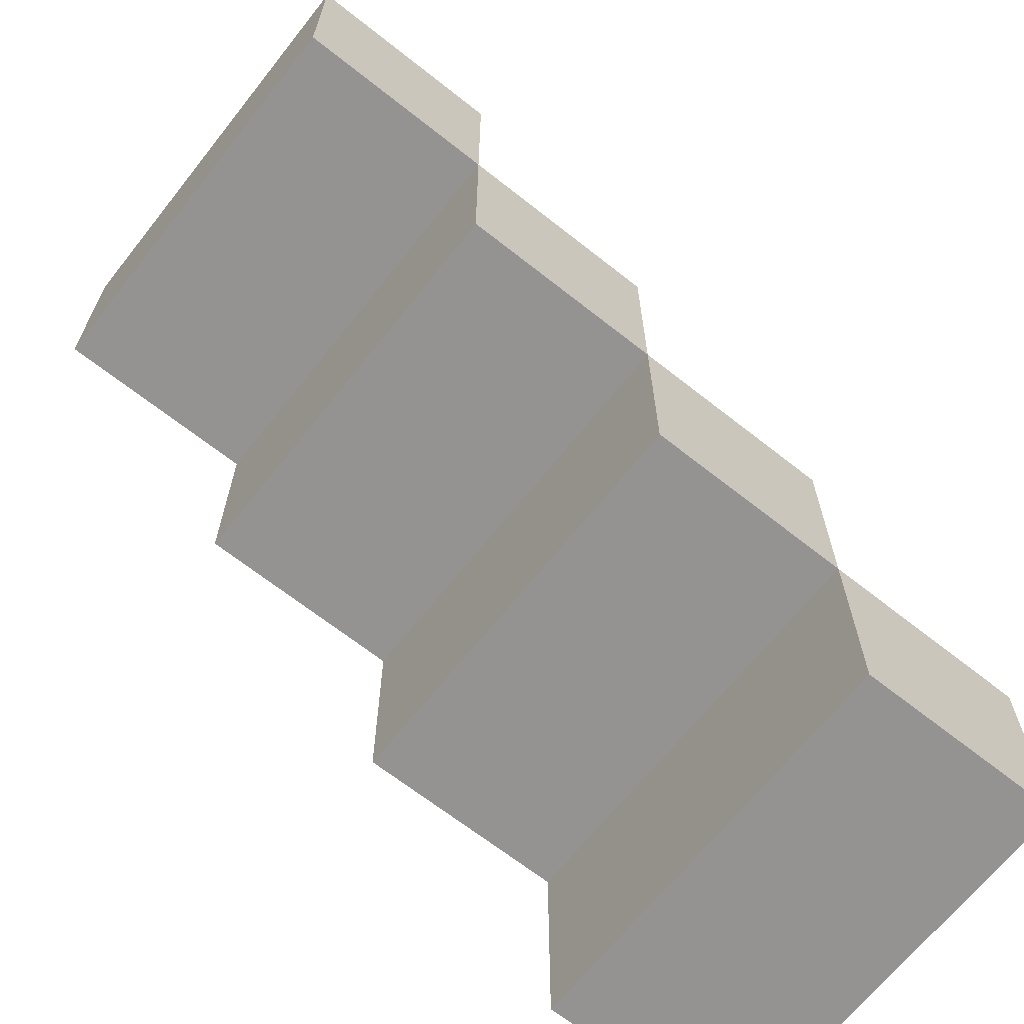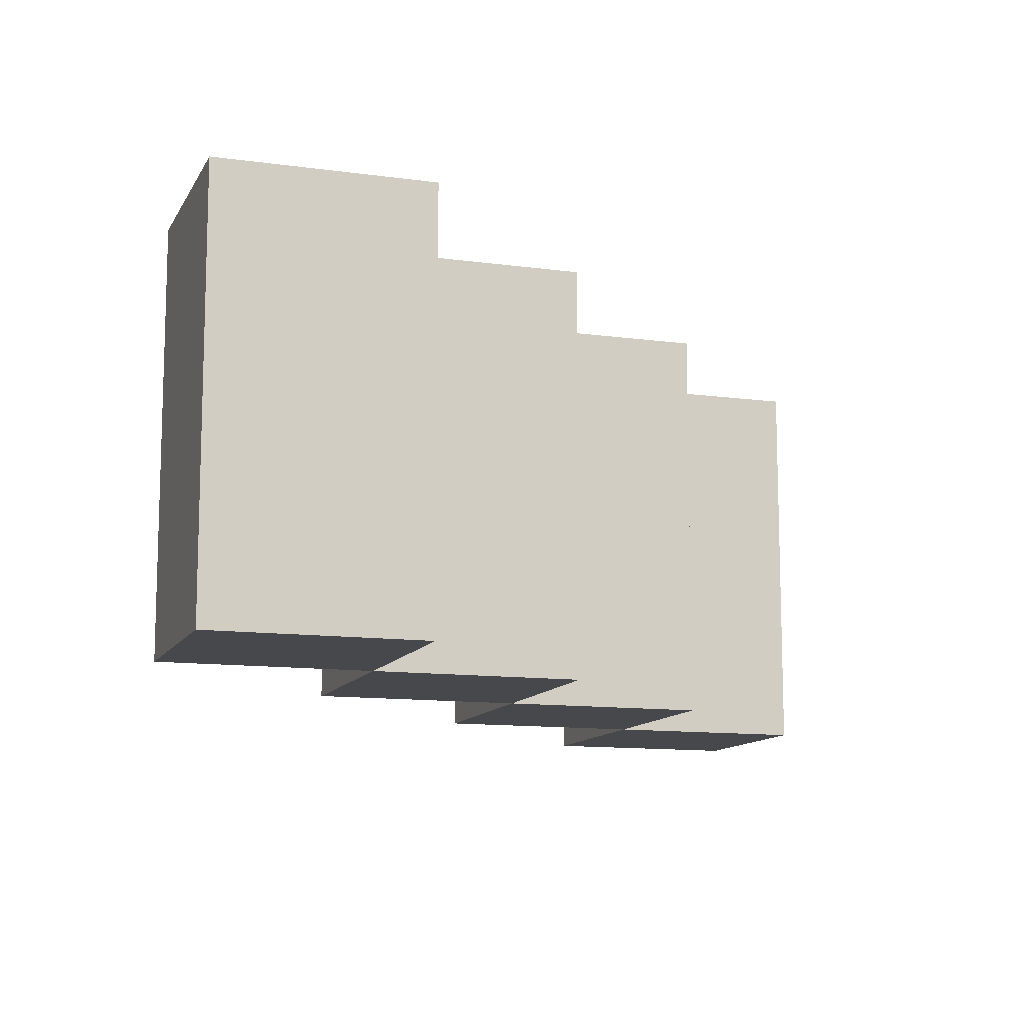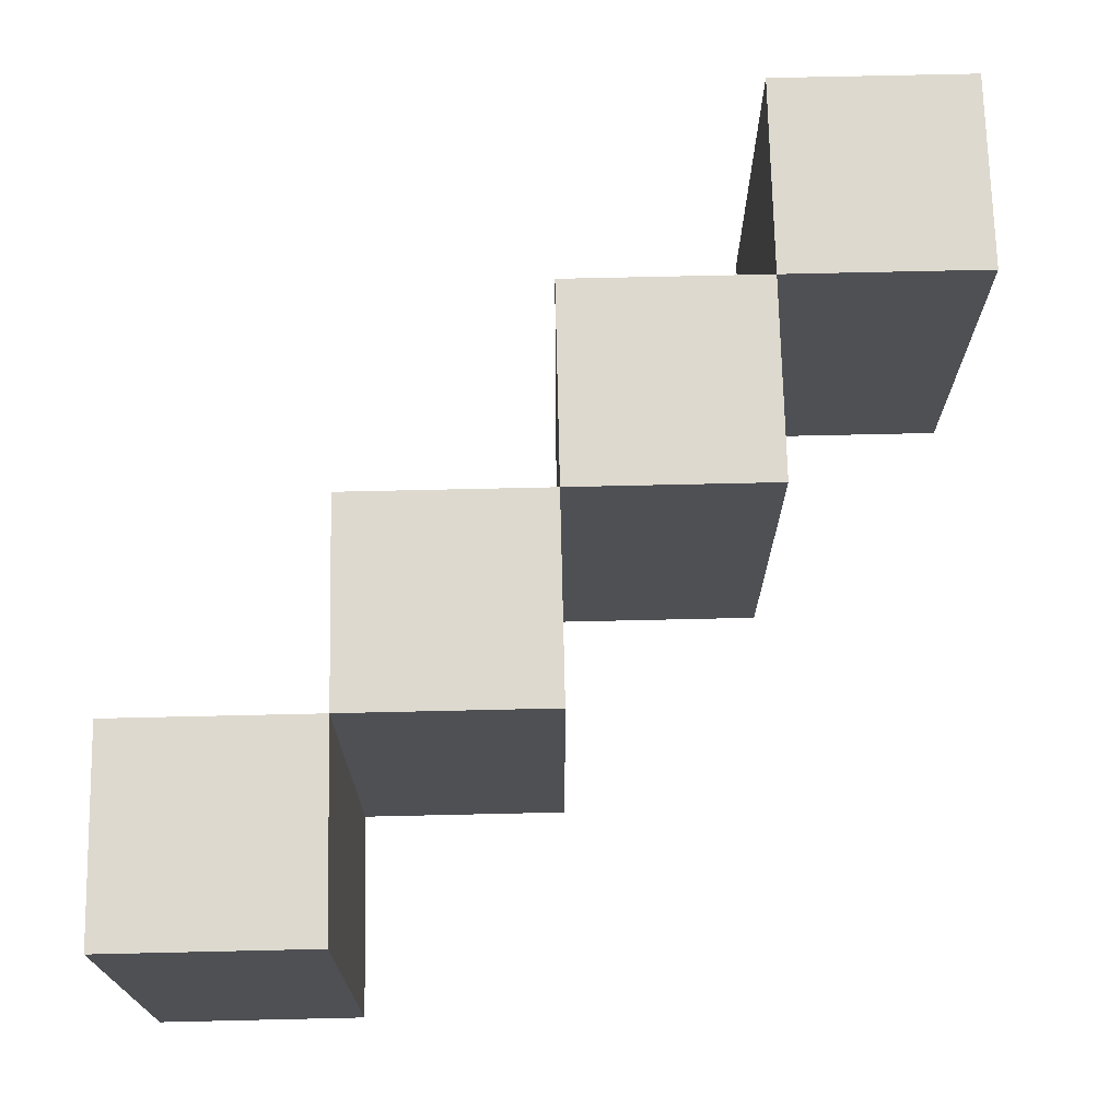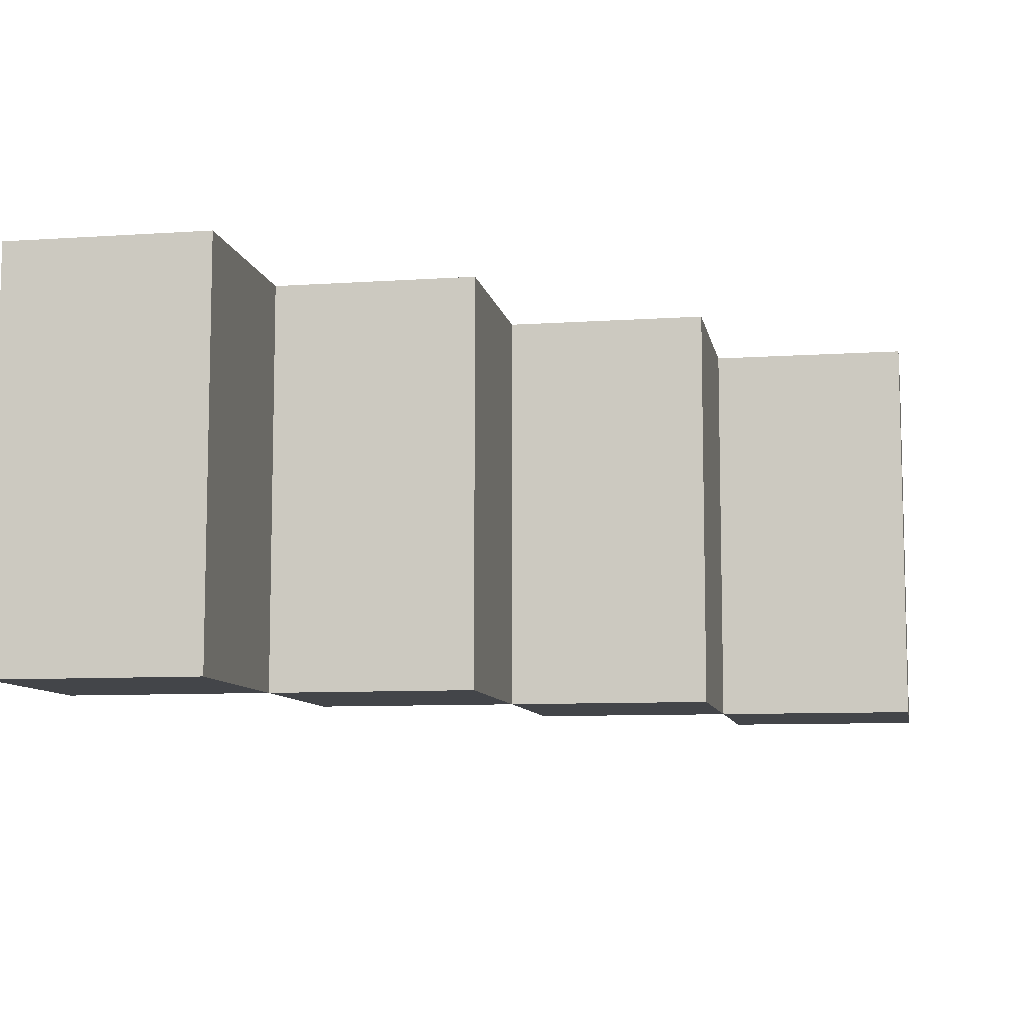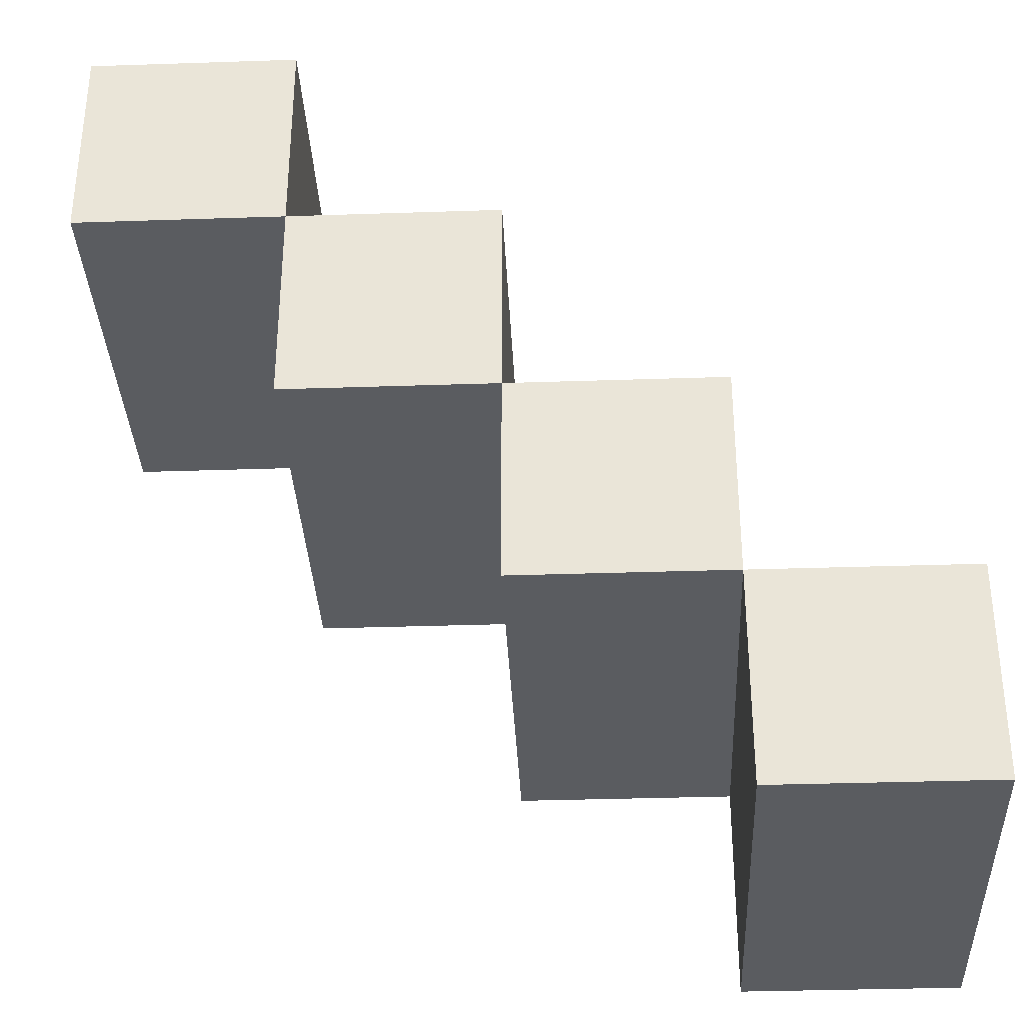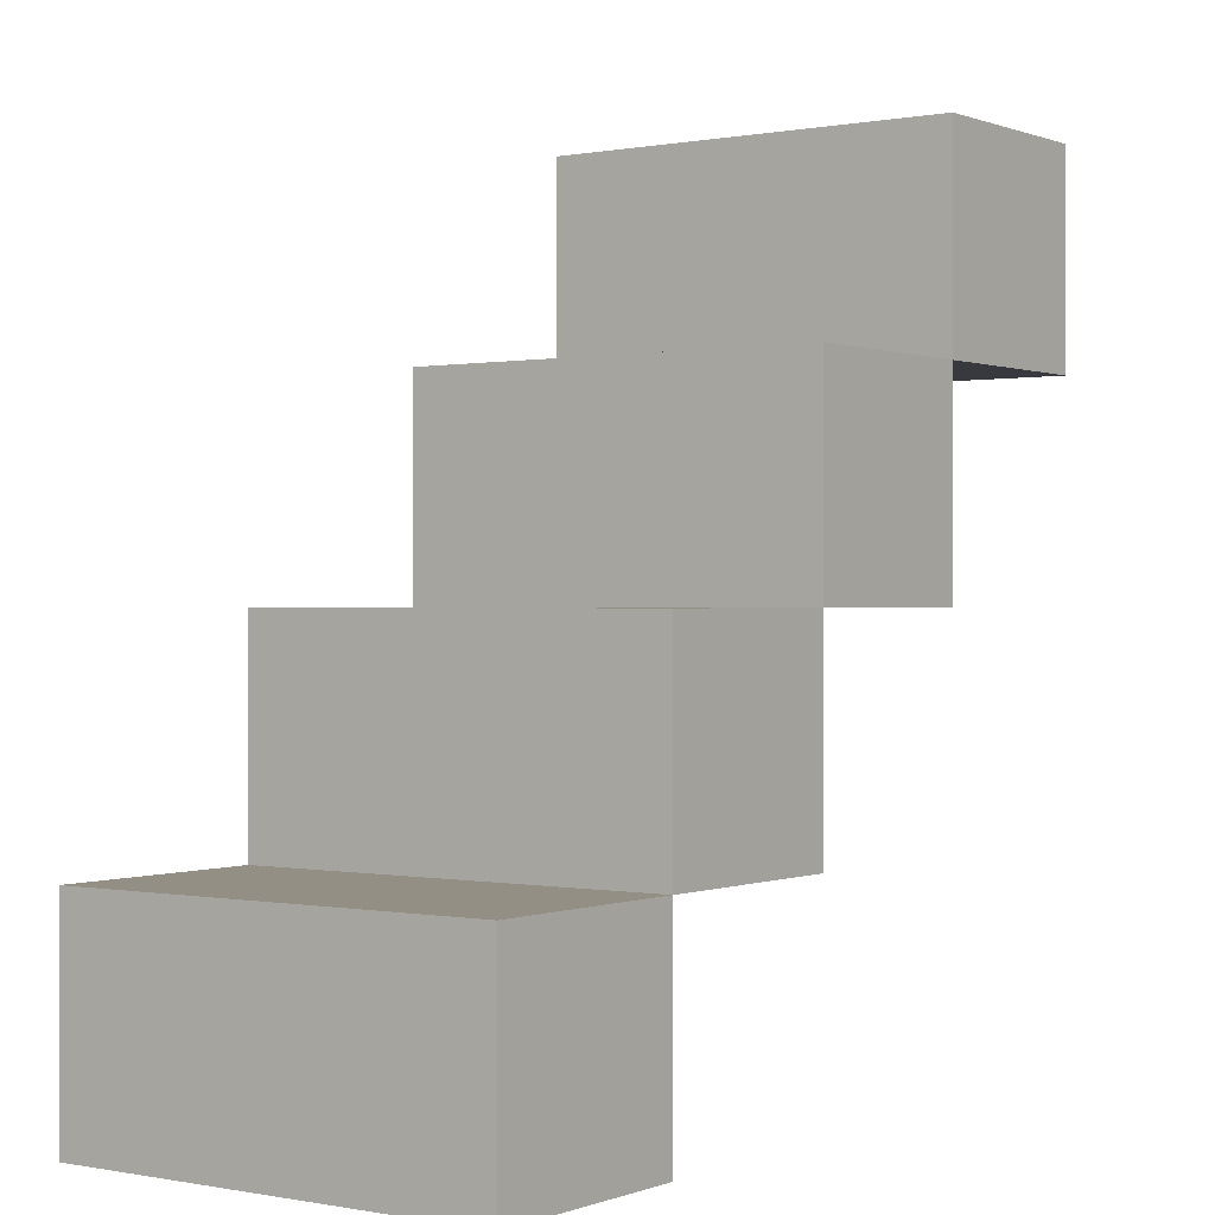
<metadata>
{"format":"obj","ext":"obj","renderer":"f3d","projection":"perspective","resolution":1024,"background":"white","views":[{"elev":-66.8,"azim":-38.4,"up":"+Z"},{"elev":-11.6,"azim":161.6,"up":"+Y"},{"elev":71.4,"azim":178.7,"up":"+Y"},{"elev":-8.8,"azim":10.3,"up":"+Y"},{"elev":-34.3,"azim":2.6,"up":"+Z"},{"elev":0.1,"azim":125.7,"up":"+Z"}]}
</metadata>
<code>
v -2 0 2
v -2 0 1
v -2 2 2
v -2 2 1
v -1 0 1
v -1 0 -0
v -1 2 1
v -1 2 -0
v 0 0 -0
v 0 0 -1
v 0 2 -0
v 0 2 -1
v 1 0 -1
v 1 0 -2
v 1 2 -1
v 1 2 -2
v -1 0 2
v -1 0 1
v -1 2 2
v -1 2 1
v 0 0 1
v 0 0 -0
v 0 2 1
v 0 2 -0
v 1 0 -0
v 1 0 -1
v 1 2 -0
v 1 2 -1
v 2 0 -1
v 2 0 -2
v 2 2 -1
v 2 2 -2
v -2 0 2
v -2 2 2
v -1 0 2
v -1 2 2
v -1 0 1
v -1 2 1
v 0 0 1
v 0 2 1
v 0 0 -0
v 0 2 -0
v 1 0 -0
v 1 2 -0
v 1 0 -1
v 1 2 -1
v 2 0 -1
v 2 2 -1
v -2 0 1
v -2 2 1
v -1 0 1
v -1 2 1
v -1 0 -0
v -1 2 -0
v 0 0 -0
v 0 2 -0
v 0 0 -1
v 0 2 -1
v 1 0 -1
v 1 2 -1
v 1 0 -2
v 1 2 -2
v 2 0 -2
v 2 2 -2
v -2 0 2
v -1 0 2
v -2 0 1
v -1 0 1
v 0 0 1
v -1 0 -0
v 0 0 -0
v 1 0 -0
v 0 0 -1
v 1 0 -1
v 2 0 -1
v 1 0 -2
v 2 0 -2
v -2 2 2
v -1 2 2
v -2 2 1
v -1 2 1
v 0 2 1
v -1 2 -0
v 0 2 -0
v 1 2 -0
v 0 2 -1
v 1 2 -1
v 2 2 -1
v 1 2 -2
v 2 2 -2
f 3 2 1
f 4 2 3
f 7 6 5
f 8 6 7
f 11 10 9
f 12 10 11
f 15 14 13
f 16 14 15
f 17 18 19
f 19 18 20
f 21 22 23
f 23 22 24
f 25 26 27
f 27 26 28
f 29 30 31
f 31 30 32
f 35 34 33
f 36 34 35
f 39 38 37
f 40 38 39
f 43 42 41
f 44 42 43
f 47 46 45
f 48 46 47
f 49 50 51
f 51 50 52
f 53 54 55
f 55 54 56
f 57 58 59
f 59 58 60
f 61 62 63
f 63 62 64
f 67 66 65
f 68 66 67
f 70 69 68
f 71 69 70
f 73 72 71
f 74 72 73
f 76 75 74
f 77 75 76
f 78 79 80
f 80 79 81
f 81 82 83
f 83 82 84
f 84 85 86
f 86 85 87
f 87 88 89
f 89 88 90

</code>
